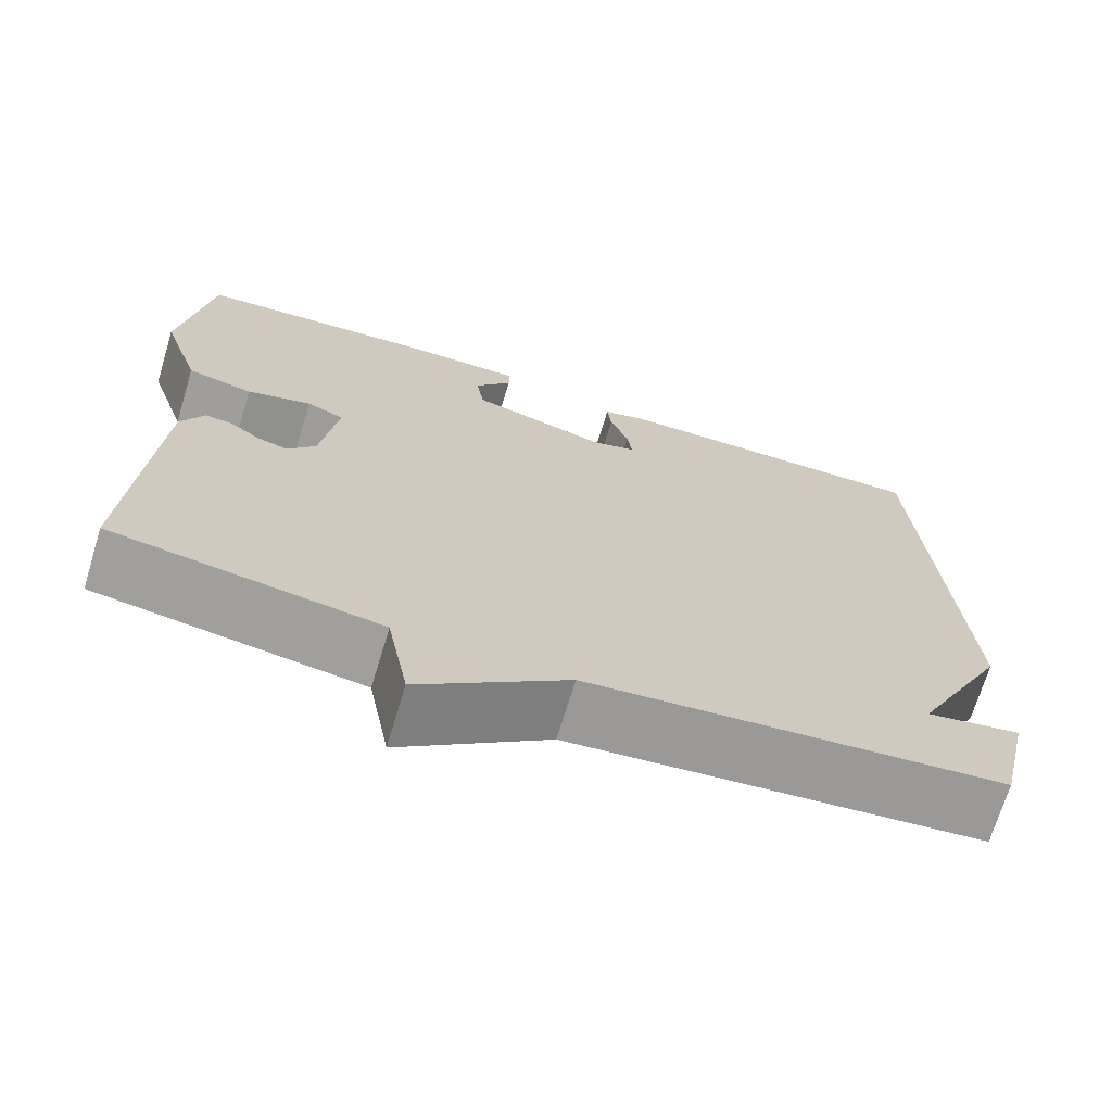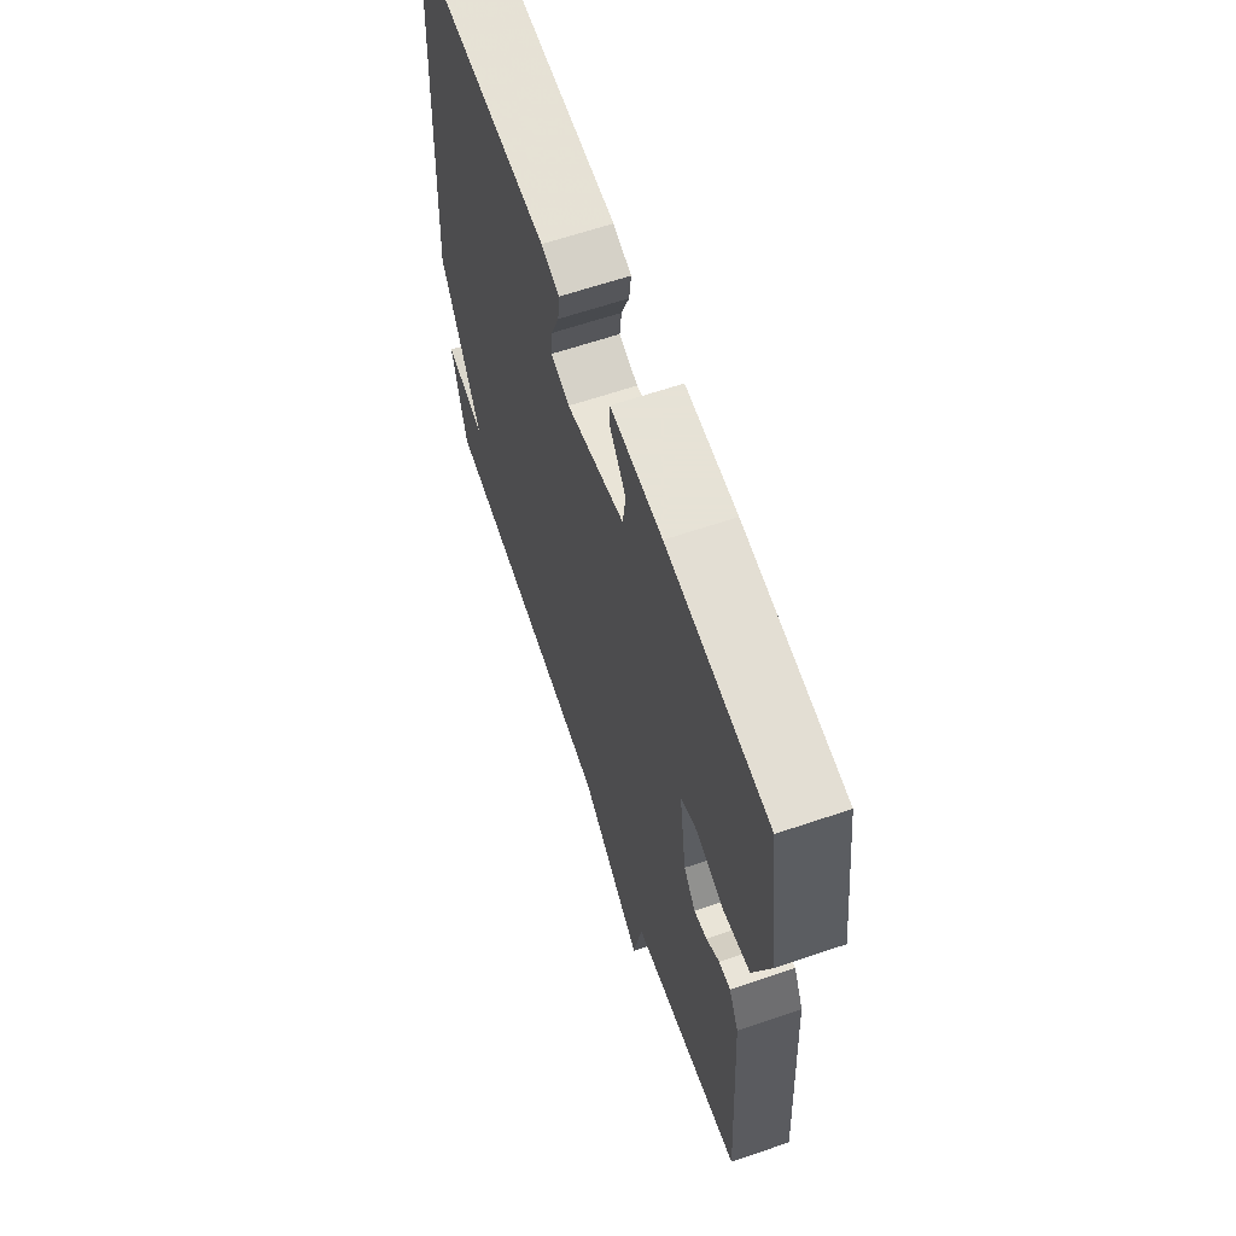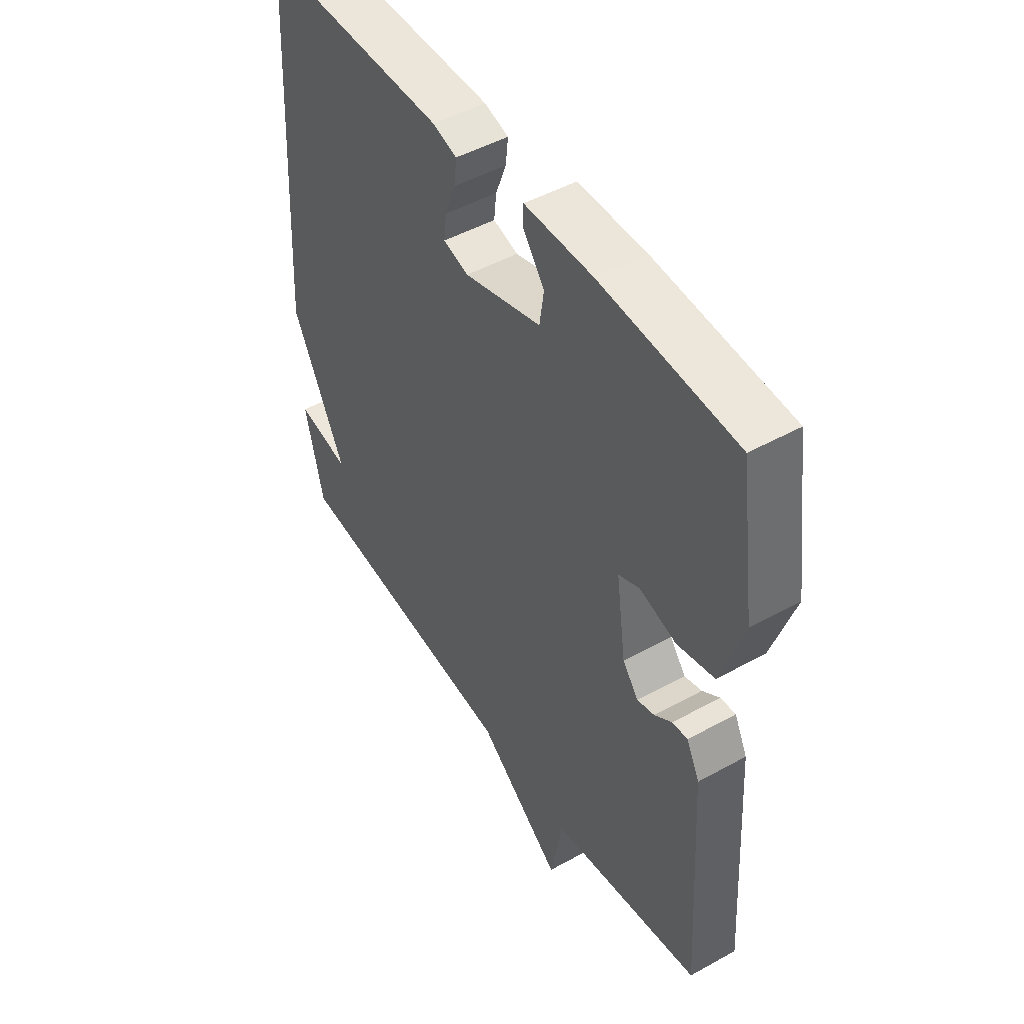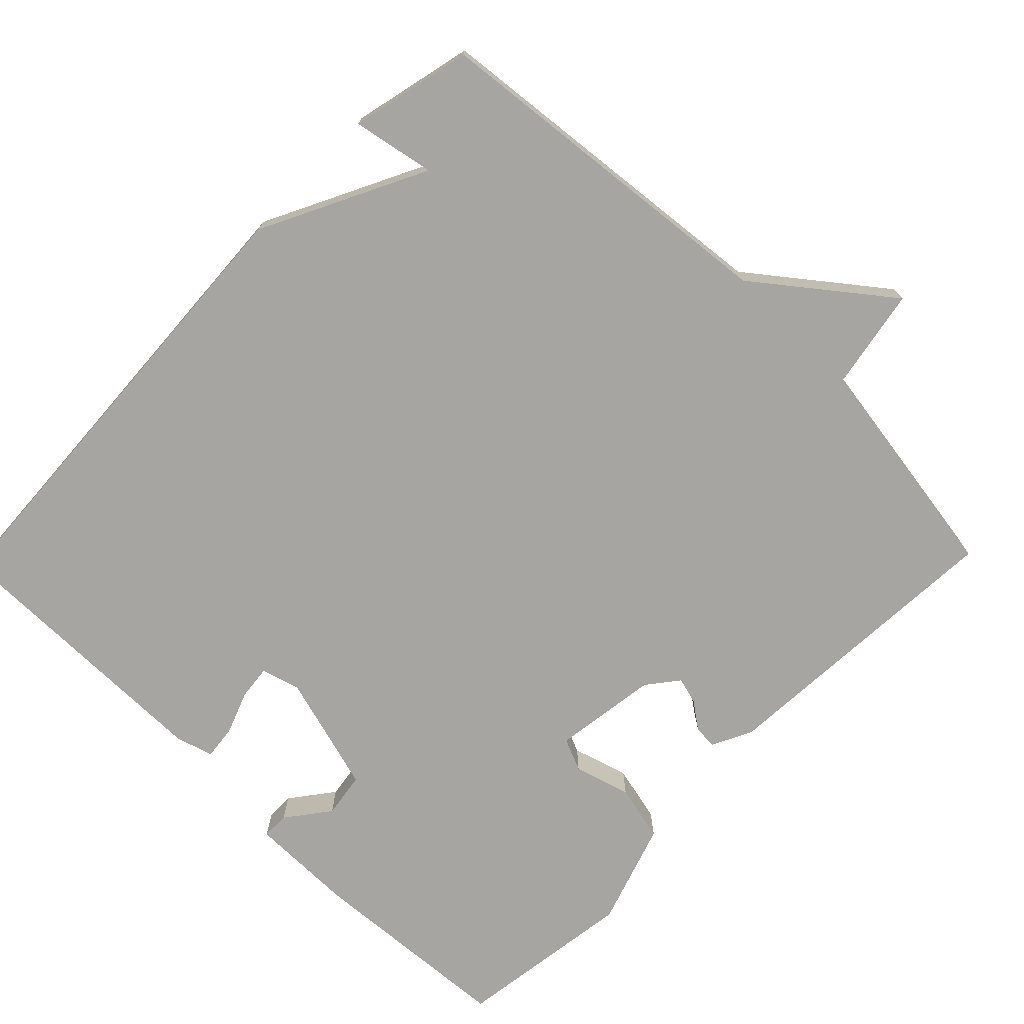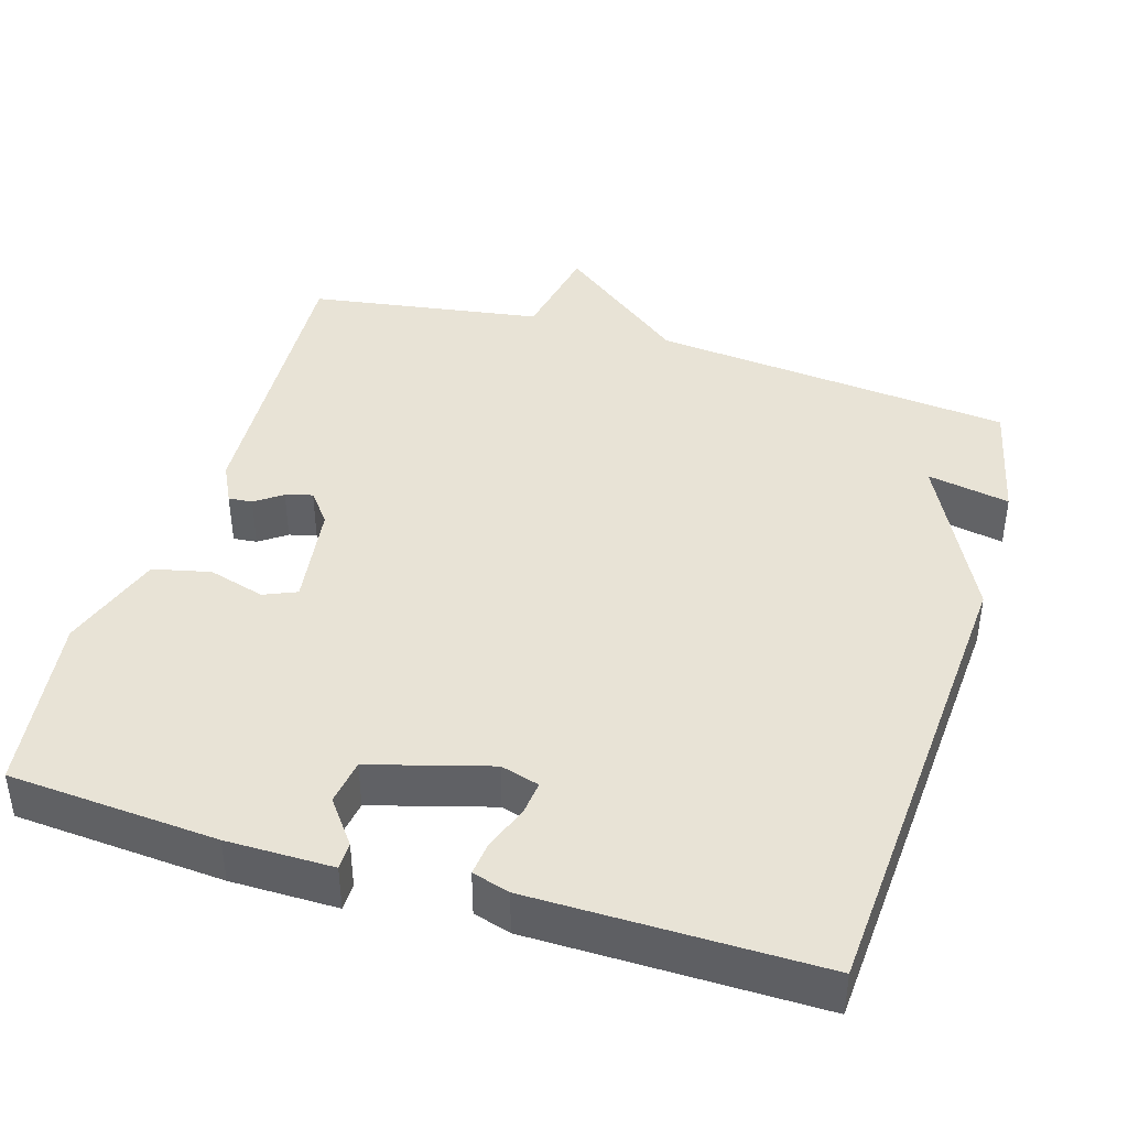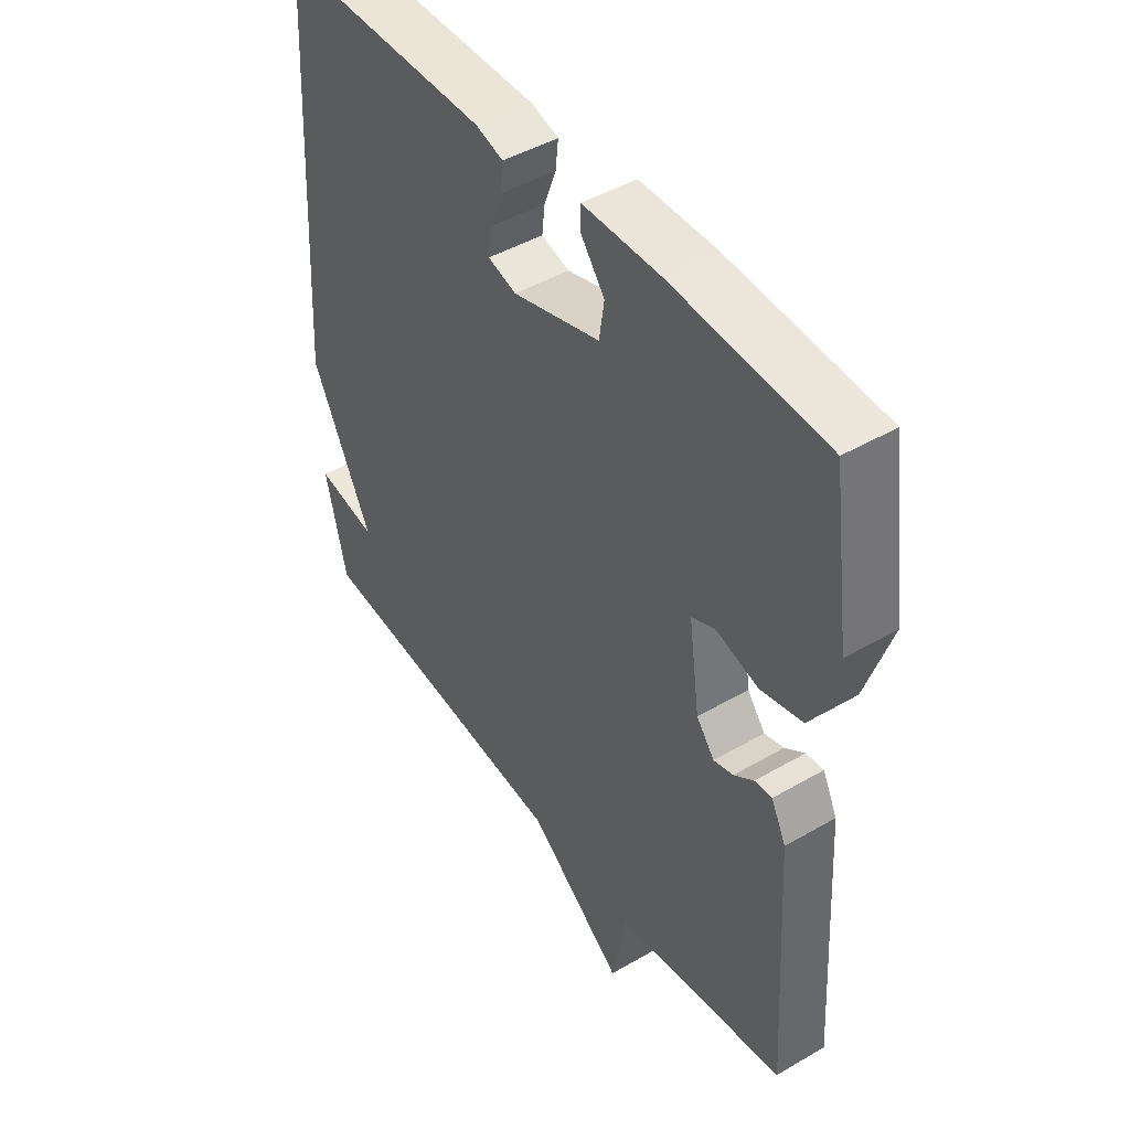
<metadata>
{"format":"obj","ext":"obj","renderer":"f3d","projection":"perspective","resolution":1024,"background":"white","views":[{"elev":-70.4,"azim":-16.9,"up":"+Z"},{"elev":63.8,"azim":-108.9,"up":"+Z"},{"elev":48.0,"azim":-121.9,"up":"+Z"},{"elev":-73.7,"azim":135.7,"up":"+Y"},{"elev":41.5,"azim":17.0,"up":"+Y"},{"elev":45.3,"azim":-123.9,"up":"+Z"}]}
</metadata>
<code>
v -0.5 0.07 -0.5
v -0.475 0.07 -0.094
v -0.448 0.07 -0.04
v -0.416 0.07 -0.043
v -0.38 0.07 -0.069
v -0.344 0.07 -0.079
v -0.311 0.07 -0.037
v -0.291 0.07 0.104
v -0.335 0.07 0.123
v -0.411 0.07 0.101
v -0.488 0.07 0.119
v -0.534 0.07 0.258
v -0.5 0.07 0.5
v -0.22 0.07 0.52
v -0.078 0.07 0.52
v -0.078 0.07 0.483
v -0.122 0.07 0.425
v -0.113 0.07 0.364
v 0.047 0.07 0.318
v 0.099 0.07 0.333
v 0.094 0.07 0.379
v 0.072 0.07 0.437
v 0.067 0.07 0.483
v 0.117 0.07 0.498
v 0.5 0.07 0.5
v 0.538 0.07 -0.135
v 0.427 0.07 -0.356
v 0.538 0.07 -0.335
v 0.5 0.07 -0.5
v 0.013 0.07 -0.549
v -0.162 0.07 -0.685
v -0.187 0.07 -0.549
v -0.5 0 -0.5
v -0.475 0 -0.094
v -0.448 0 -0.04
v -0.416 0 -0.043
v -0.38 0 -0.069
v -0.344 0 -0.079
v -0.311 0 -0.037
v -0.291 0 0.104
v -0.335 0 0.123
v -0.411 0 0.101
v -0.488 0 0.119
v -0.534 0 0.258
v -0.5 0 0.5
v -0.22 0 0.52
v -0.078 0 0.52
v -0.078 0 0.483
v -0.122 0 0.425
v -0.113 0 0.364
v 0.047 0 0.318
v 0.099 0 0.333
v 0.094 0 0.379
v 0.072 0 0.437
v 0.067 0 0.483
v 0.117 0 0.498
v 0.5 0 0.5
v 0.538 0 -0.135
v 0.427 0 -0.356
v 0.538 0 -0.335
v 0.5 0 -0.5
v 0.013 0 -0.549
v -0.162 0 -0.685
v -0.187 0 -0.549
f 30 31 32
f 29 30 32
f 28 29 32
f 27 28 32
f 25 26 27
f 24 25 27
f 23 24 27
f 22 23 27
f 21 22 27
f 20 21 27
f 27 32 1
f 20 27 1
f 19 20 1
f 15 16 17
f 14 15 17
f 13 14 17
f 12 13 17
f 11 12 17
f 10 11 17
f 9 10 17 18
f 8 9 18 19
f 3 4 5
f 2 3 5
f 1 2 5
f 1 5 6
f 19 1 6 7
f 7 8 19
f 64 63 62
f 64 62 61
f 64 61 60
f 64 60 59
f 59 58 57
f 59 57 56
f 59 56 55
f 59 55 54
f 59 54 53
f 59 53 52
f 33 64 59
f 33 59 52
f 33 52 51
f 49 48 47
f 49 47 46
f 49 46 45
f 49 45 44
f 49 44 43
f 49 43 42
f 50 49 42 41
f 51 50 41 40
f 37 36 35
f 37 35 34
f 37 34 33
f 38 37 33
f 39 38 33 51
f 51 40 39
f 1 33 34 2
f 2 34 35 3
f 3 35 36 4
f 4 36 37 5
f 5 37 38 6
f 6 38 39 7
f 7 39 40 8
f 8 40 41 9
f 9 41 42 10
f 10 42 43 11
f 11 43 44 12
f 12 44 45 13
f 13 45 46 14
f 14 46 47 15
f 15 47 48 16
f 16 48 49 17
f 17 49 50 18
f 18 50 51 19
f 19 51 52 20
f 20 52 53 21
f 21 53 54 22
f 22 54 55 23
f 23 55 56 24
f 24 56 57 25
f 25 57 58 26
f 26 58 59 27
f 27 59 60 28
f 28 60 61 29
f 29 61 62 30
f 30 62 63 31
f 31 63 64 32
f 32 64 33 1

</code>
